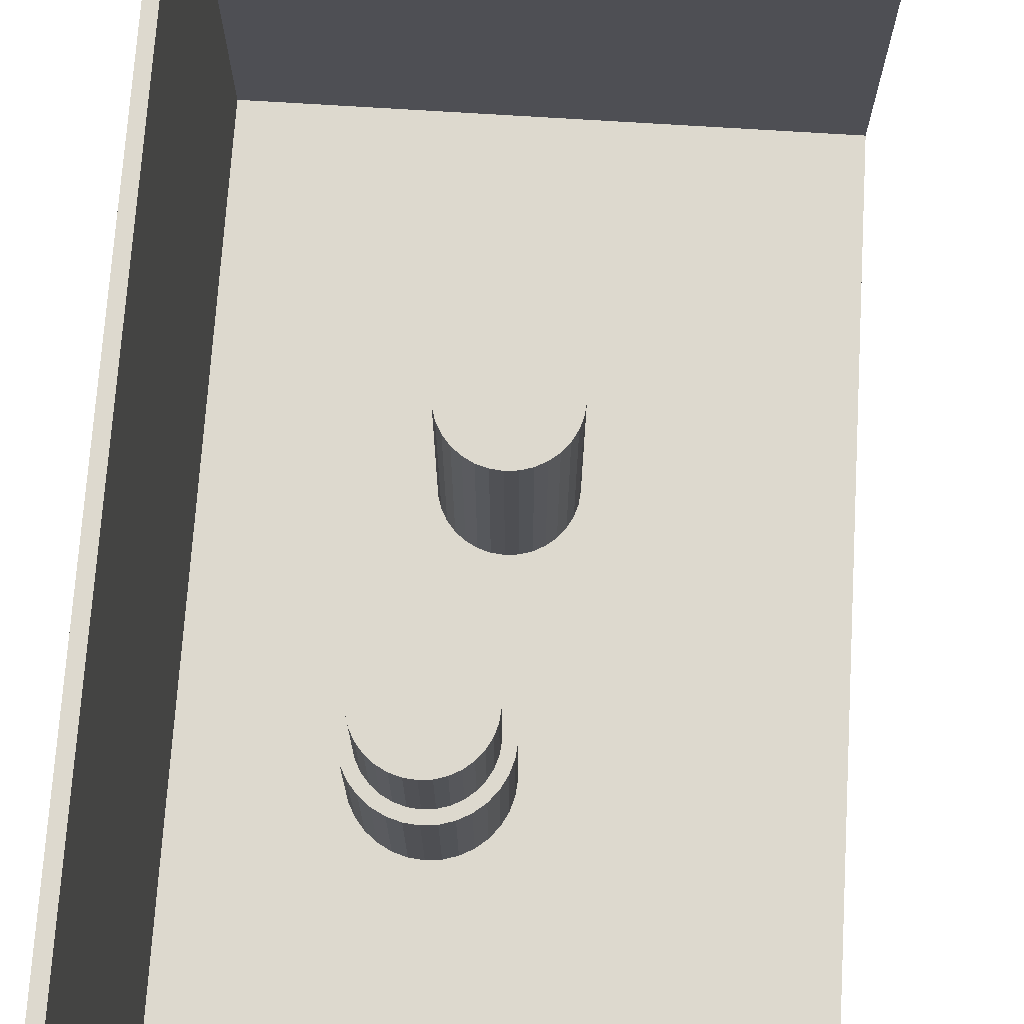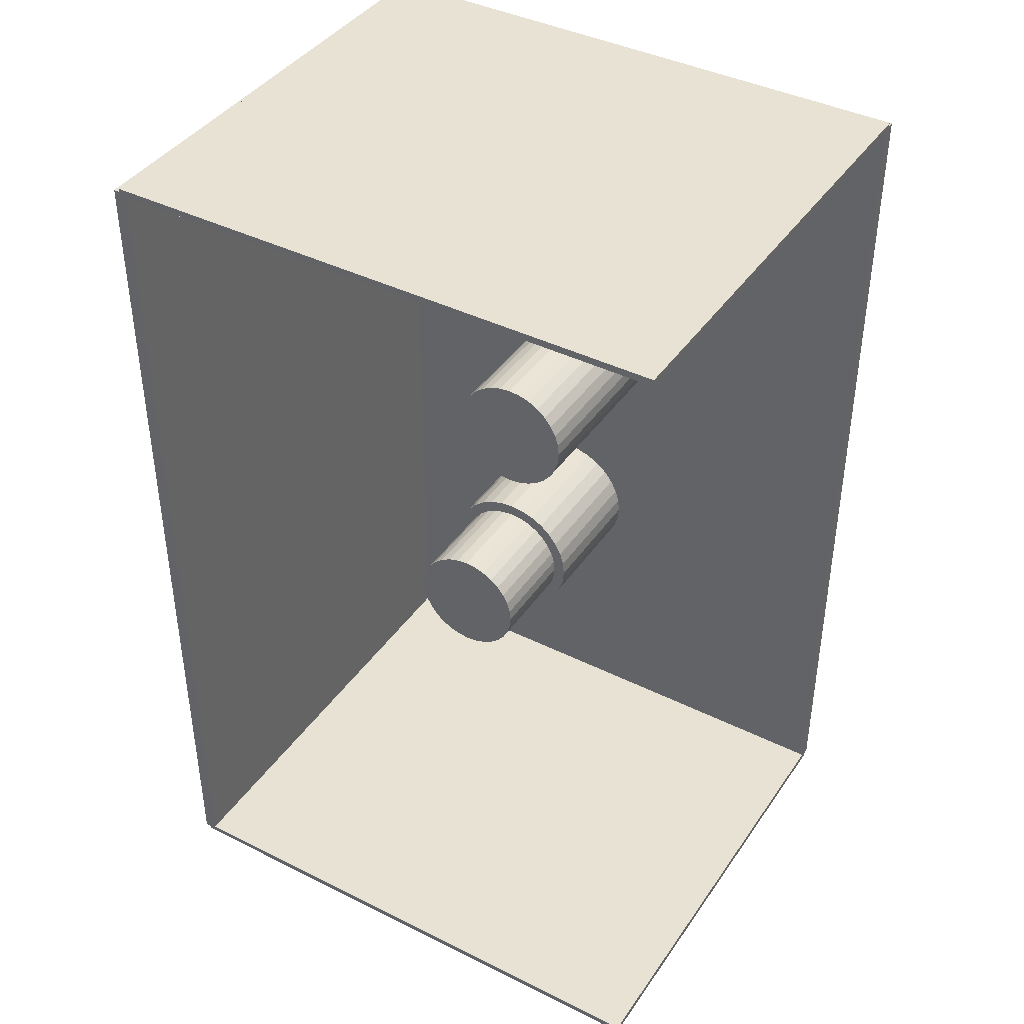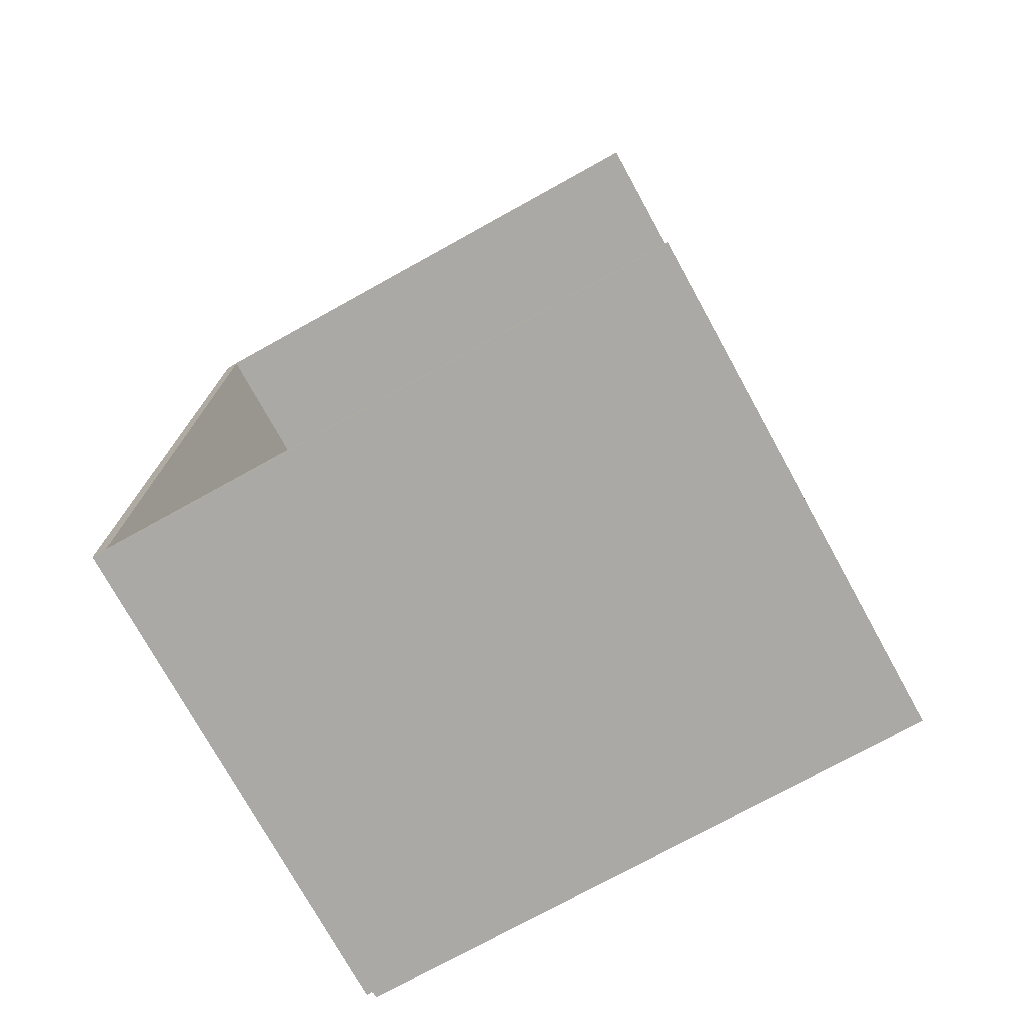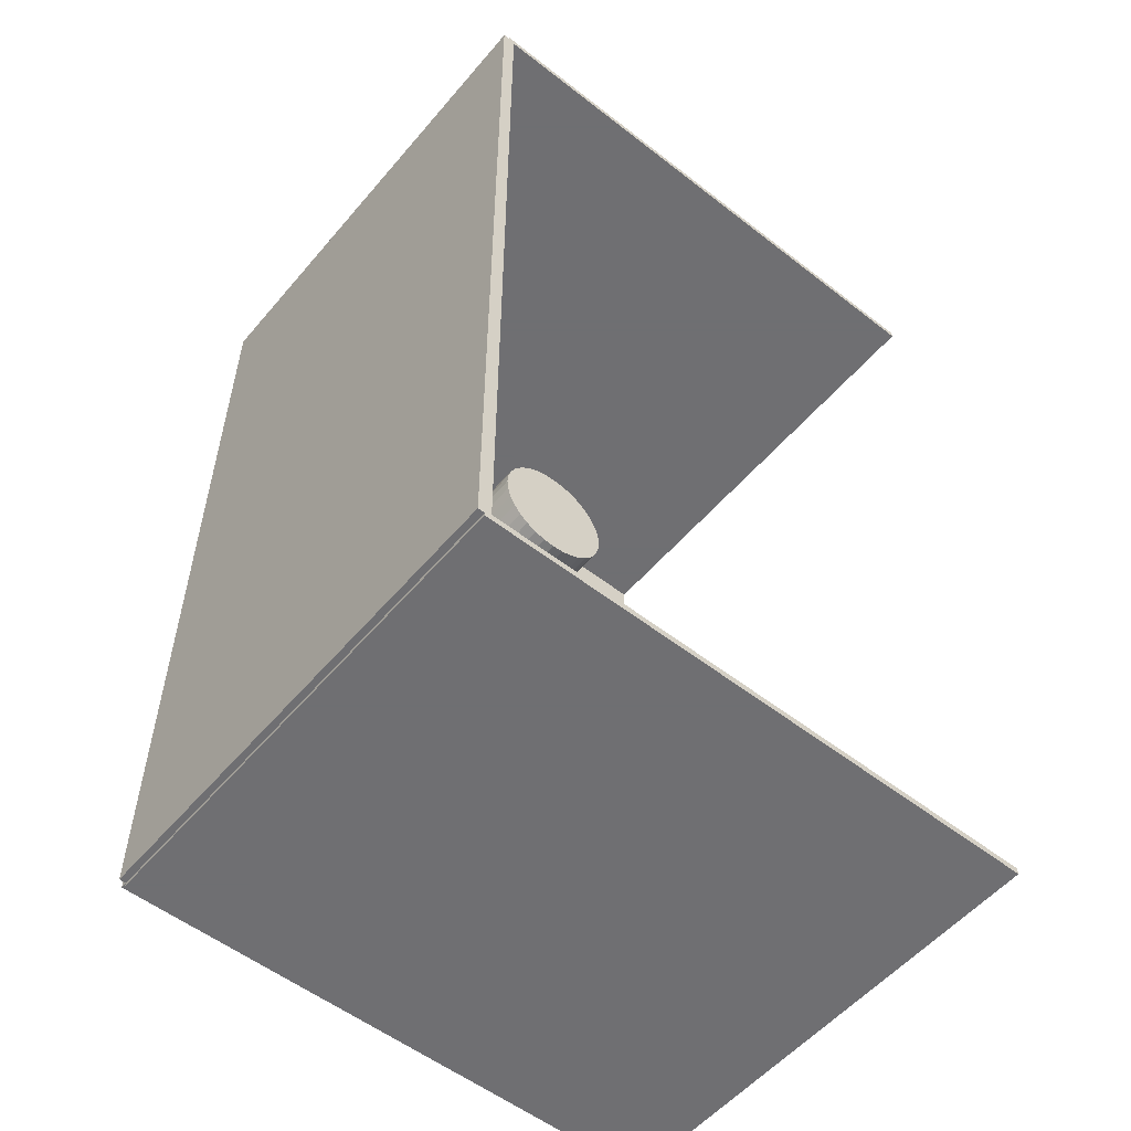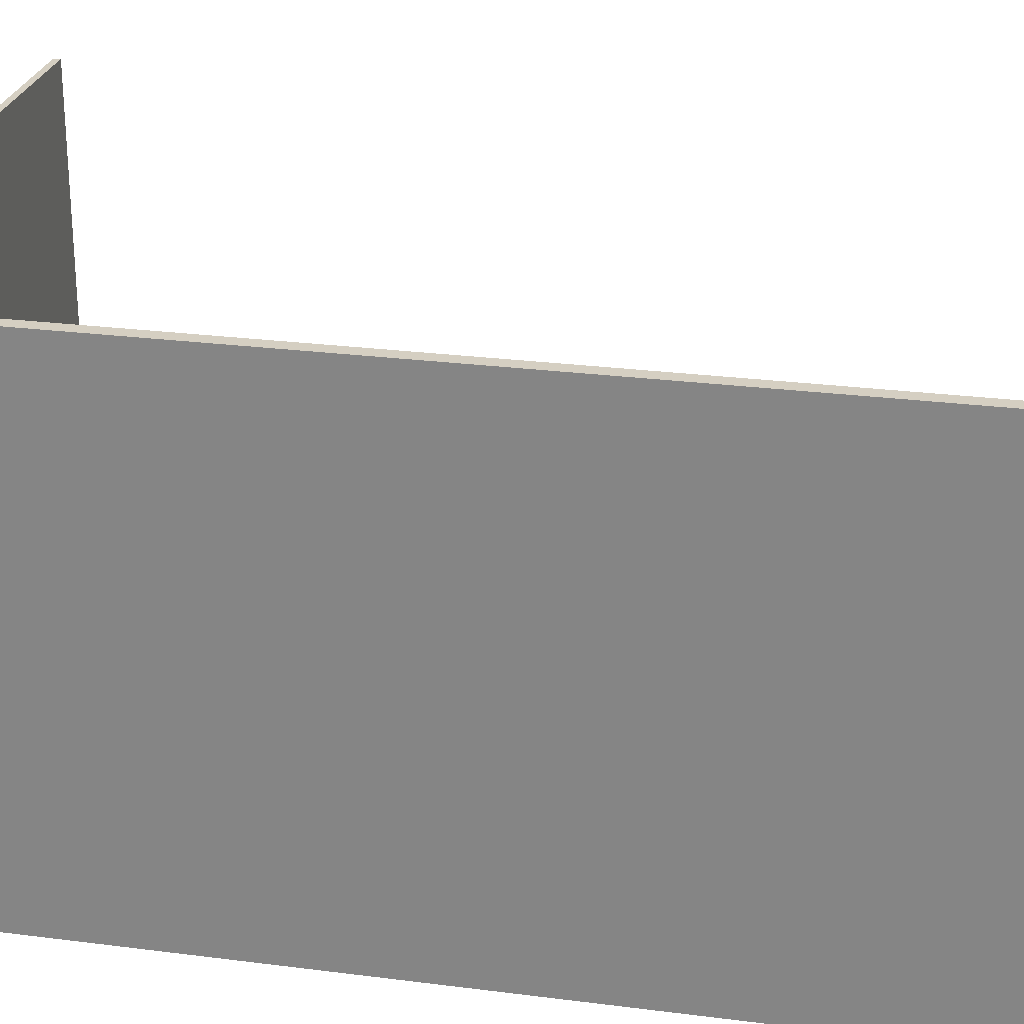
<metadata>
{"format":"obj","ext":"obj","renderer":"f3d","projection":"perspective","resolution":1024,"background":"white","views":[{"elev":71.7,"azim":3.6,"up":"+Z"},{"elev":40.9,"azim":31.3,"up":"+Y"},{"elev":-75.4,"azim":28.9,"up":"+Y"},{"elev":-54.7,"azim":-39.5,"up":"+Y"},{"elev":25.9,"azim":-78.4,"up":"+Z"}]}
</metadata>
<code>
v -0.1097 -0.1747 -0.00251
v -0.1097 -0.1747 0.00251
v -0.1097 0.1747 -0.00251
v -0.1097 0.1747 0.00251
v 0.1097 -0.1747 -0.00251
v 0.1097 -0.1747 0.00251
v 0.1097 0.1747 -0.00251
v 0.1097 0.1747 0.00251
v -0.1072 -0.1747 0
v -0.1122 -0.1747 0
v -0.1072 0.1747 0
v -0.1122 0.1747 0
v -0.1072 -0.1747 0.1875
v -0.1122 -0.1747 0.1875
v -0.1072 0.1747 0.1875
v -0.1122 0.1747 0.1875
v -0.1097 0.1734 0.1875
v -0.1097 0.176 0.1875
v -0.1097 0.1734 0
v -0.1097 0.176 0
v 0.1097 0.1734 0.1875
v 0.1097 0.176 0.1875
v 0.1097 0.1734 0
v 0.1097 0.176 0
v -0.1097 -0.1734 0
v -0.1097 -0.176 0
v -0.1097 -0.1734 0.1875
v -0.1097 -0.176 0.1875
v 0.1097 -0.1734 0
v 0.1097 -0.176 0
v 0.1097 -0.1734 0.1875
v 0.1097 -0.176 0.1875
v -0.0233 -0.06086 0.00502
v 0.004497 -0.06086 0.00502
v 0.004497 -0.06086 0.05655
v -0.0233 -0.06086 0.05655
v 0.003963 -0.05544 0.00502
v 0.003963 -0.05544 0.05655
v 0.002381 -0.05023 0.00502
v 0.002381 -0.05023 0.05655
v -0.000187 -0.04542 0.00502
v -0.000187 -0.04542 0.05655
v -0.003643 -0.04121 0.00502
v -0.003643 -0.04121 0.05655
v -0.007855 -0.03775 0.00502
v -0.007855 -0.03775 0.05655
v -0.01266 -0.03519 0.00502
v -0.01266 -0.03519 0.05655
v -0.01787 -0.0336 0.00502
v -0.01787 -0.0336 0.05655
v -0.0233 -0.03307 0.00502
v -0.0233 -0.03307 0.05655
v -0.02872 -0.0336 0.00502
v -0.02872 -0.0336 0.05655
v -0.03393 -0.03519 0.00502
v -0.03393 -0.03519 0.05655
v -0.03874 -0.03775 0.00502
v -0.03874 -0.03775 0.05655
v -0.04295 -0.04121 0.00502
v -0.04295 -0.04121 0.05655
v -0.0464 -0.04542 0.00502
v -0.0464 -0.04542 0.05655
v -0.04897 -0.05023 0.00502
v -0.04897 -0.05023 0.05655
v -0.05055 -0.05544 0.00502
v -0.05055 -0.05544 0.05655
v -0.05109 -0.06086 0.00502
v -0.05109 -0.06086 0.05655
v -0.05055 -0.06628 0.00502
v -0.05055 -0.06628 0.05655
v -0.04897 -0.0715 0.00502
v -0.04897 -0.0715 0.05655
v -0.0464 -0.0763 0.00502
v -0.0464 -0.0763 0.05655
v -0.04295 -0.08051 0.00502
v -0.04295 -0.08051 0.05655
v -0.03874 -0.08397 0.00502
v -0.03874 -0.08397 0.05655
v -0.03393 -0.08654 0.00502
v -0.03393 -0.08654 0.05655
v -0.02872 -0.08812 0.00502
v -0.02872 -0.08812 0.05655
v -0.0233 -0.08865 0.00502
v -0.0233 -0.08865 0.05655
v -0.01787 -0.08812 0.00502
v -0.01787 -0.08812 0.05655
v -0.01266 -0.08654 0.00502
v -0.01266 -0.08654 0.05655
v -0.007855 -0.08397 0.00502
v -0.007855 -0.08397 0.05655
v -0.003643 -0.08051 0.00502
v -0.003643 -0.08051 0.05655
v -0.000187 -0.0763 0.00502
v -0.000187 -0.0763 0.05655
v 0.002381 -0.0715 0.00502
v 0.002381 -0.0715 0.05655
v 0.003963 -0.06628 0.00502
v 0.003963 -0.06628 0.05655
v -0.0233 -0.06086 0.05655
v -0.0004085 -0.06086 0.05655
v -0.0004085 -0.06086 0.09511
v -0.0233 -0.06086 0.09511
v -0.0008482 -0.0564 0.05655
v -0.0008482 -0.0564 0.09511
v -0.002151 -0.0521 0.05655
v -0.002151 -0.0521 0.09511
v -0.004266 -0.04815 0.05655
v -0.004266 -0.04815 0.09511
v -0.007112 -0.04468 0.05655
v -0.007112 -0.04468 0.09511
v -0.01058 -0.04183 0.05655
v -0.01058 -0.04183 0.09511
v -0.01454 -0.03972 0.05655
v -0.01454 -0.03972 0.09511
v -0.01883 -0.03841 0.05655
v -0.01883 -0.03841 0.09511
v -0.0233 -0.03798 0.05655
v -0.0233 -0.03798 0.09511
v -0.02776 -0.03841 0.05655
v -0.02776 -0.03841 0.09511
v -0.03205 -0.03972 0.05655
v -0.03205 -0.03972 0.09511
v -0.03601 -0.04183 0.05655
v -0.03601 -0.04183 0.09511
v -0.03948 -0.04468 0.05655
v -0.03948 -0.04468 0.09511
v -0.04232 -0.04815 0.05655
v -0.04232 -0.04815 0.09511
v -0.04444 -0.0521 0.05655
v -0.04444 -0.0521 0.09511
v -0.04574 -0.0564 0.05655
v -0.04574 -0.0564 0.09511
v -0.04618 -0.06086 0.05655
v -0.04618 -0.06086 0.09511
v -0.04574 -0.06533 0.05655
v -0.04574 -0.06533 0.09511
v -0.04444 -0.06962 0.05655
v -0.04444 -0.06962 0.09511
v -0.04232 -0.07358 0.05655
v -0.04232 -0.07358 0.09511
v -0.03948 -0.07704 0.05655
v -0.03948 -0.07704 0.09511
v -0.03601 -0.07989 0.05655
v -0.03601 -0.07989 0.09511
v -0.03205 -0.08201 0.05655
v -0.03205 -0.08201 0.09511
v -0.02776 -0.08331 0.05655
v -0.02776 -0.08331 0.09511
v -0.0233 -0.08375 0.05655
v -0.0233 -0.08375 0.09511
v -0.01883 -0.08331 0.05655
v -0.01883 -0.08331 0.09511
v -0.01454 -0.08201 0.05655
v -0.01454 -0.08201 0.09511
v -0.01058 -0.07989 0.05655
v -0.01058 -0.07989 0.09511
v -0.007112 -0.07704 0.05655
v -0.007112 -0.07704 0.09511
v -0.004266 -0.07358 0.05655
v -0.004266 -0.07358 0.09511
v -0.002151 -0.06962 0.05655
v -0.002151 -0.06962 0.09511
v -0.0008482 -0.06533 0.05655
v -0.0008482 -0.06533 0.09511
v -0.004503 0.03756 0.00502
v 0.01909 0.03756 0.00502
v 0.01909 0.03756 0.08897
v -0.004503 0.03756 0.08897
v 0.01864 0.04217 0.00502
v 0.01864 0.04217 0.08897
v 0.01729 0.04659 0.00502
v 0.01729 0.04659 0.08897
v 0.01511 0.05067 0.00502
v 0.01511 0.05067 0.08897
v 0.01218 0.05425 0.00502
v 0.01218 0.05425 0.08897
v 0.008604 0.05718 0.00502
v 0.008604 0.05718 0.08897
v 0.004525 0.05936 0.00502
v 0.004525 0.05936 0.08897
v 9.932e-05 0.0607 0.00502
v 9.932e-05 0.0607 0.08897
v -0.004503 0.06116 0.00502
v -0.004503 0.06116 0.08897
v -0.009106 0.0607 0.00502
v -0.009106 0.0607 0.08897
v -0.01353 0.05936 0.00502
v -0.01353 0.05936 0.08897
v -0.01761 0.05718 0.00502
v -0.01761 0.05718 0.08897
v -0.02119 0.05425 0.00502
v -0.02119 0.05425 0.08897
v -0.02412 0.05067 0.00502
v -0.02412 0.05067 0.08897
v -0.0263 0.04659 0.00502
v -0.0263 0.04659 0.08897
v -0.02764 0.04217 0.00502
v -0.02764 0.04217 0.08897
v -0.0281 0.03756 0.00502
v -0.0281 0.03756 0.08897
v -0.02764 0.03296 0.00502
v -0.02764 0.03296 0.08897
v -0.0263 0.02854 0.00502
v -0.0263 0.02854 0.08897
v -0.02412 0.02446 0.00502
v -0.02412 0.02446 0.08897
v -0.02119 0.02088 0.00502
v -0.02119 0.02088 0.08897
v -0.01761 0.01795 0.00502
v -0.01761 0.01795 0.08897
v -0.01353 0.01577 0.00502
v -0.01353 0.01577 0.08897
v -0.009106 0.01442 0.00502
v -0.009106 0.01442 0.08897
v -0.004503 0.01397 0.00502
v -0.004503 0.01397 0.08897
v 9.932e-05 0.01442 0.00502
v 9.932e-05 0.01442 0.08897
v 0.004525 0.01577 0.00502
v 0.004525 0.01577 0.08897
v 0.008604 0.01795 0.00502
v 0.008604 0.01795 0.08897
v 0.01218 0.02088 0.00502
v 0.01218 0.02088 0.08897
v 0.01511 0.02446 0.00502
v 0.01511 0.02446 0.08897
v 0.01729 0.02854 0.00502
v 0.01729 0.02854 0.08897
v 0.01864 0.03296 0.00502
v 0.01864 0.03296 0.08897
f 2 4 1
f 5 2 1
f 1 4 3
f 3 5 1
f 2 8 4
f 6 2 5
f 6 8 2
f 4 8 3
f 7 5 3
f 3 8 7
f 7 6 5
f 8 6 7
f 10 12 9
f 13 10 9
f 9 12 11
f 11 13 9
f 10 16 12
f 14 10 13
f 14 16 10
f 12 16 11
f 15 13 11
f 11 16 15
f 15 14 13
f 16 14 15
f 18 20 17
f 21 18 17
f 17 20 19
f 19 21 17
f 18 24 20
f 22 18 21
f 22 24 18
f 20 24 19
f 23 21 19
f 19 24 23
f 23 22 21
f 24 22 23
f 26 28 25
f 29 26 25
f 25 28 27
f 27 29 25
f 26 32 28
f 30 26 29
f 30 32 26
f 28 32 27
f 31 29 27
f 27 32 31
f 31 30 29
f 32 30 31
f 34 33 37
f 34 37 35
f 35 37 38
f 35 38 36
f 37 33 39
f 37 39 38
f 38 39 40
f 38 40 36
f 39 33 41
f 39 41 40
f 40 41 42
f 40 42 36
f 41 33 43
f 41 43 42
f 42 43 44
f 42 44 36
f 43 33 45
f 43 45 44
f 44 45 46
f 44 46 36
f 45 33 47
f 45 47 46
f 46 47 48
f 46 48 36
f 47 33 49
f 47 49 48
f 48 49 50
f 48 50 36
f 49 33 51
f 49 51 50
f 50 51 52
f 50 52 36
f 51 33 53
f 51 53 52
f 52 53 54
f 52 54 36
f 53 33 55
f 53 55 54
f 54 55 56
f 54 56 36
f 55 33 57
f 55 57 56
f 56 57 58
f 56 58 36
f 57 33 59
f 57 59 58
f 58 59 60
f 58 60 36
f 59 33 61
f 59 61 60
f 60 61 62
f 60 62 36
f 61 33 63
f 61 63 62
f 62 63 64
f 62 64 36
f 63 33 65
f 63 65 64
f 64 65 66
f 64 66 36
f 65 33 67
f 65 67 66
f 66 67 68
f 66 68 36
f 67 33 69
f 67 69 68
f 68 69 70
f 68 70 36
f 69 33 71
f 69 71 70
f 70 71 72
f 70 72 36
f 71 33 73
f 71 73 72
f 72 73 74
f 72 74 36
f 73 33 75
f 73 75 74
f 74 75 76
f 74 76 36
f 75 33 77
f 75 77 76
f 76 77 78
f 76 78 36
f 77 33 79
f 77 79 78
f 78 79 80
f 78 80 36
f 79 33 81
f 79 81 80
f 80 81 82
f 80 82 36
f 81 33 83
f 81 83 82
f 82 83 84
f 82 84 36
f 83 33 85
f 83 85 84
f 84 85 86
f 84 86 36
f 85 33 87
f 85 87 86
f 86 87 88
f 86 88 36
f 87 33 89
f 87 89 88
f 88 89 90
f 88 90 36
f 89 33 91
f 89 91 90
f 90 91 92
f 90 92 36
f 91 33 93
f 91 93 92
f 92 93 94
f 92 94 36
f 93 33 95
f 93 95 94
f 94 95 96
f 94 96 36
f 95 33 97
f 95 97 96
f 96 97 98
f 96 98 36
f 97 33 34
f 97 34 98
f 98 34 35
f 98 35 36
f 100 99 103
f 100 103 101
f 101 103 104
f 101 104 102
f 103 99 105
f 103 105 104
f 104 105 106
f 104 106 102
f 105 99 107
f 105 107 106
f 106 107 108
f 106 108 102
f 107 99 109
f 107 109 108
f 108 109 110
f 108 110 102
f 109 99 111
f 109 111 110
f 110 111 112
f 110 112 102
f 111 99 113
f 111 113 112
f 112 113 114
f 112 114 102
f 113 99 115
f 113 115 114
f 114 115 116
f 114 116 102
f 115 99 117
f 115 117 116
f 116 117 118
f 116 118 102
f 117 99 119
f 117 119 118
f 118 119 120
f 118 120 102
f 119 99 121
f 119 121 120
f 120 121 122
f 120 122 102
f 121 99 123
f 121 123 122
f 122 123 124
f 122 124 102
f 123 99 125
f 123 125 124
f 124 125 126
f 124 126 102
f 125 99 127
f 125 127 126
f 126 127 128
f 126 128 102
f 127 99 129
f 127 129 128
f 128 129 130
f 128 130 102
f 129 99 131
f 129 131 130
f 130 131 132
f 130 132 102
f 131 99 133
f 131 133 132
f 132 133 134
f 132 134 102
f 133 99 135
f 133 135 134
f 134 135 136
f 134 136 102
f 135 99 137
f 135 137 136
f 136 137 138
f 136 138 102
f 137 99 139
f 137 139 138
f 138 139 140
f 138 140 102
f 139 99 141
f 139 141 140
f 140 141 142
f 140 142 102
f 141 99 143
f 141 143 142
f 142 143 144
f 142 144 102
f 143 99 145
f 143 145 144
f 144 145 146
f 144 146 102
f 145 99 147
f 145 147 146
f 146 147 148
f 146 148 102
f 147 99 149
f 147 149 148
f 148 149 150
f 148 150 102
f 149 99 151
f 149 151 150
f 150 151 152
f 150 152 102
f 151 99 153
f 151 153 152
f 152 153 154
f 152 154 102
f 153 99 155
f 153 155 154
f 154 155 156
f 154 156 102
f 155 99 157
f 155 157 156
f 156 157 158
f 156 158 102
f 157 99 159
f 157 159 158
f 158 159 160
f 158 160 102
f 159 99 161
f 159 161 160
f 160 161 162
f 160 162 102
f 161 99 163
f 161 163 162
f 162 163 164
f 162 164 102
f 163 99 100
f 163 100 164
f 164 100 101
f 164 101 102
f 166 165 169
f 166 169 167
f 167 169 170
f 167 170 168
f 169 165 171
f 169 171 170
f 170 171 172
f 170 172 168
f 171 165 173
f 171 173 172
f 172 173 174
f 172 174 168
f 173 165 175
f 173 175 174
f 174 175 176
f 174 176 168
f 175 165 177
f 175 177 176
f 176 177 178
f 176 178 168
f 177 165 179
f 177 179 178
f 178 179 180
f 178 180 168
f 179 165 181
f 179 181 180
f 180 181 182
f 180 182 168
f 181 165 183
f 181 183 182
f 182 183 184
f 182 184 168
f 183 165 185
f 183 185 184
f 184 185 186
f 184 186 168
f 185 165 187
f 185 187 186
f 186 187 188
f 186 188 168
f 187 165 189
f 187 189 188
f 188 189 190
f 188 190 168
f 189 165 191
f 189 191 190
f 190 191 192
f 190 192 168
f 191 165 193
f 191 193 192
f 192 193 194
f 192 194 168
f 193 165 195
f 193 195 194
f 194 195 196
f 194 196 168
f 195 165 197
f 195 197 196
f 196 197 198
f 196 198 168
f 197 165 199
f 197 199 198
f 198 199 200
f 198 200 168
f 199 165 201
f 199 201 200
f 200 201 202
f 200 202 168
f 201 165 203
f 201 203 202
f 202 203 204
f 202 204 168
f 203 165 205
f 203 205 204
f 204 205 206
f 204 206 168
f 205 165 207
f 205 207 206
f 206 207 208
f 206 208 168
f 207 165 209
f 207 209 208
f 208 209 210
f 208 210 168
f 209 165 211
f 209 211 210
f 210 211 212
f 210 212 168
f 211 165 213
f 211 213 212
f 212 213 214
f 212 214 168
f 213 165 215
f 213 215 214
f 214 215 216
f 214 216 168
f 215 165 217
f 215 217 216
f 216 217 218
f 216 218 168
f 217 165 219
f 217 219 218
f 218 219 220
f 218 220 168
f 219 165 221
f 219 221 220
f 220 221 222
f 220 222 168
f 221 165 223
f 221 223 222
f 222 223 224
f 222 224 168
f 223 165 225
f 223 225 224
f 224 225 226
f 224 226 168
f 225 165 227
f 225 227 226
f 226 227 228
f 226 228 168
f 227 165 229
f 227 229 228
f 228 229 230
f 228 230 168
f 229 165 166
f 229 166 230
f 230 166 167
f 230 167 168

</code>
